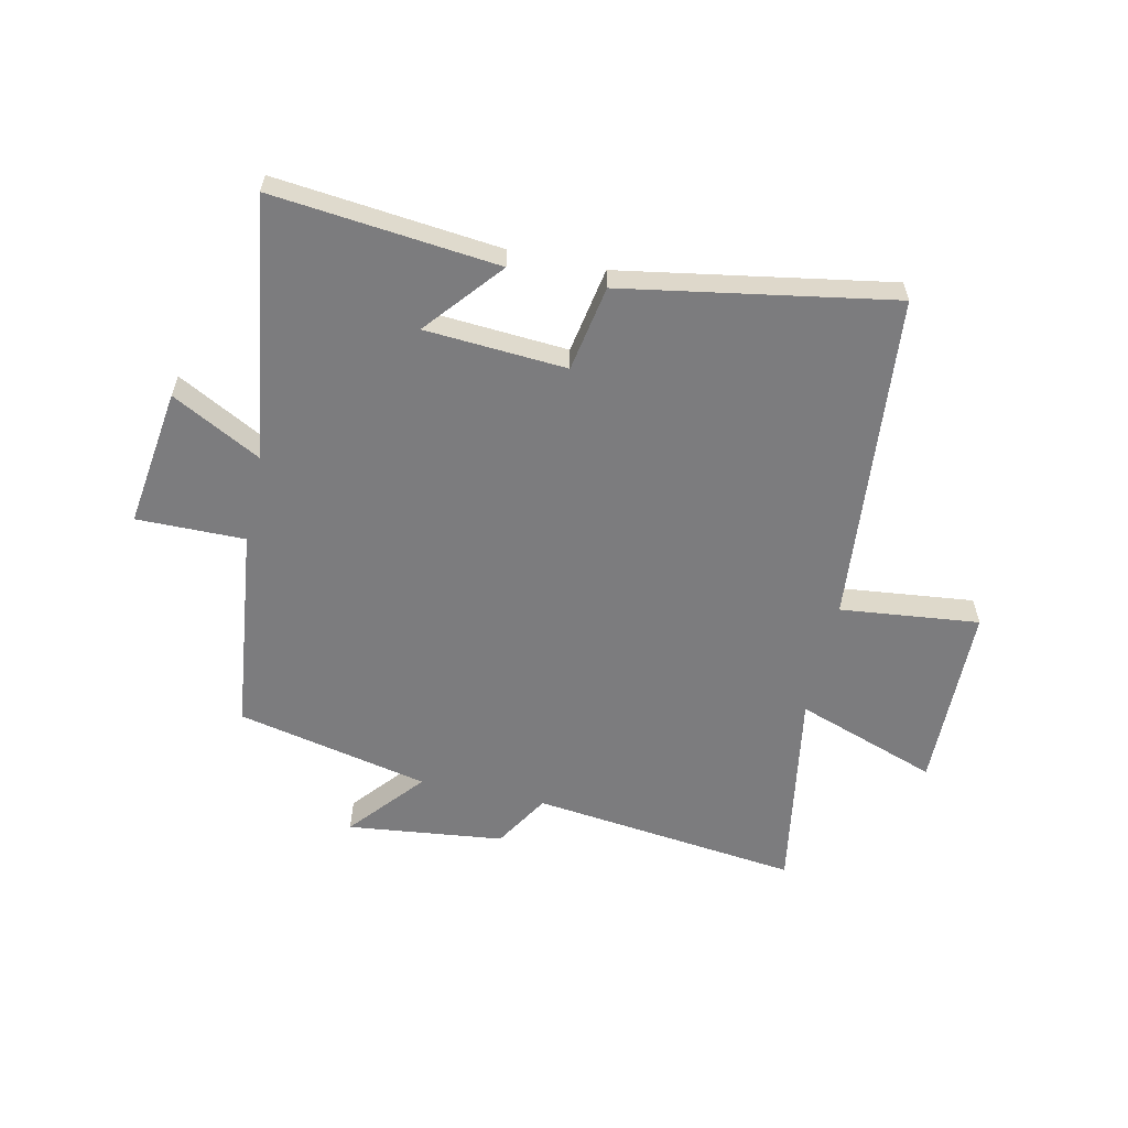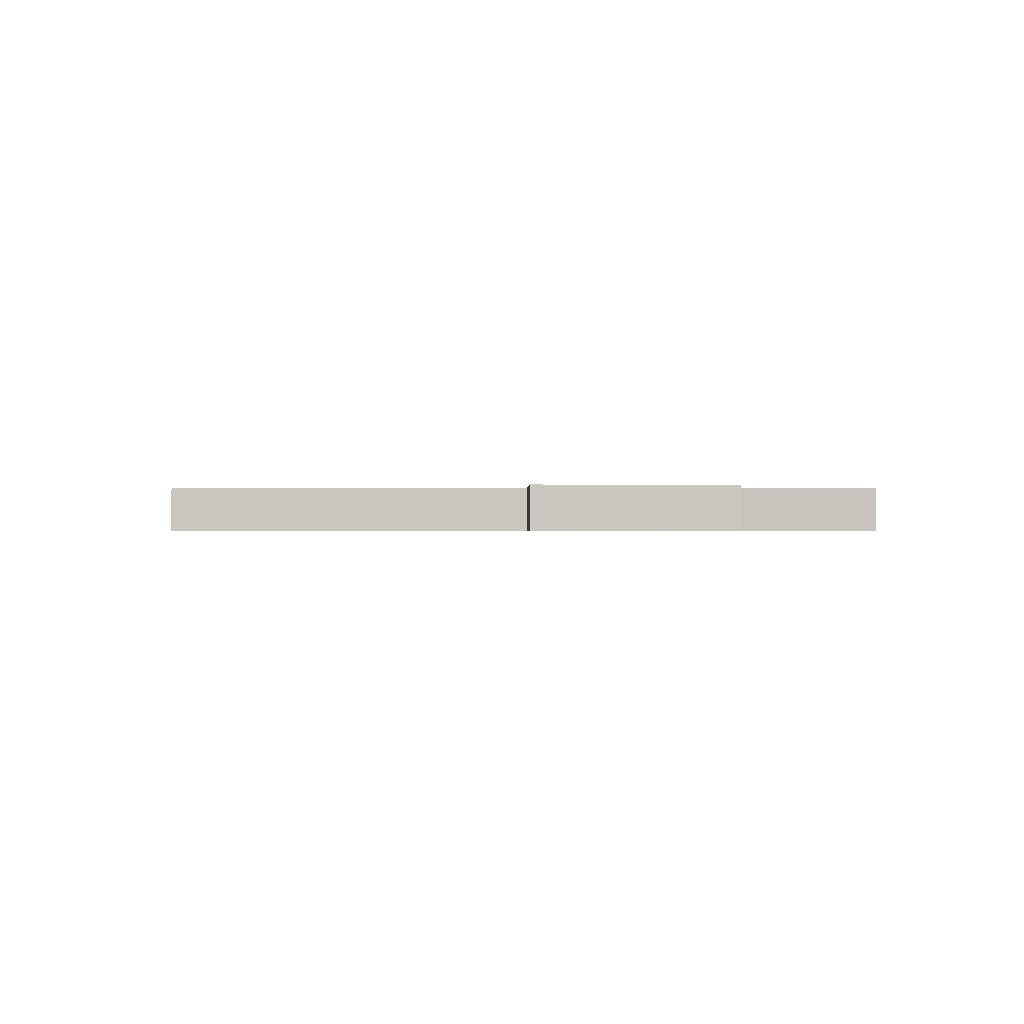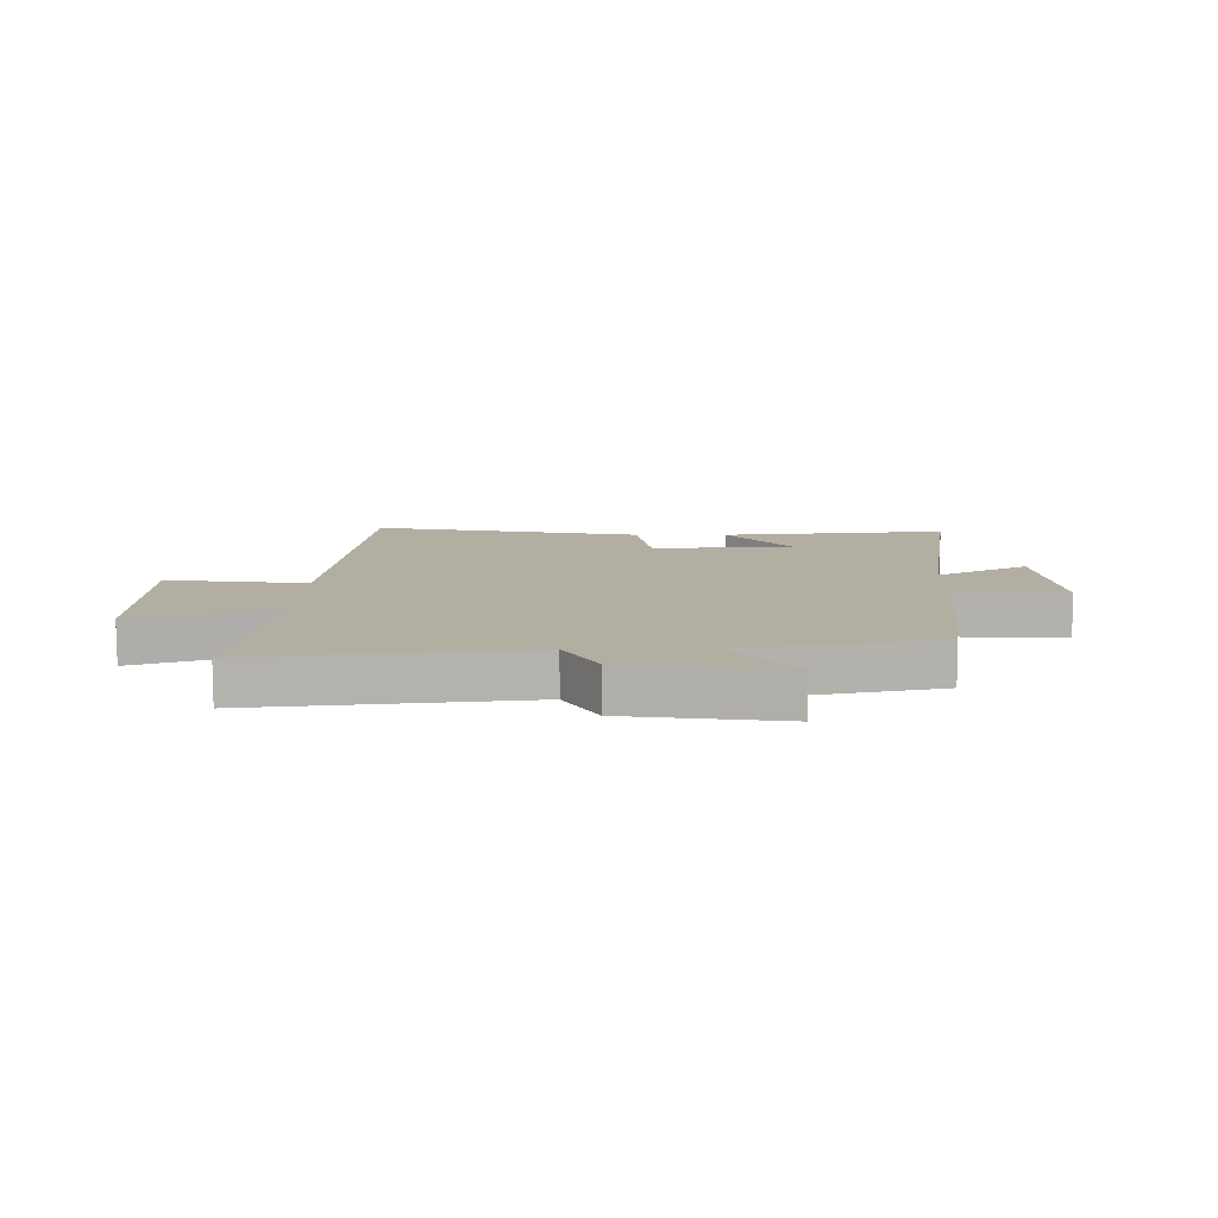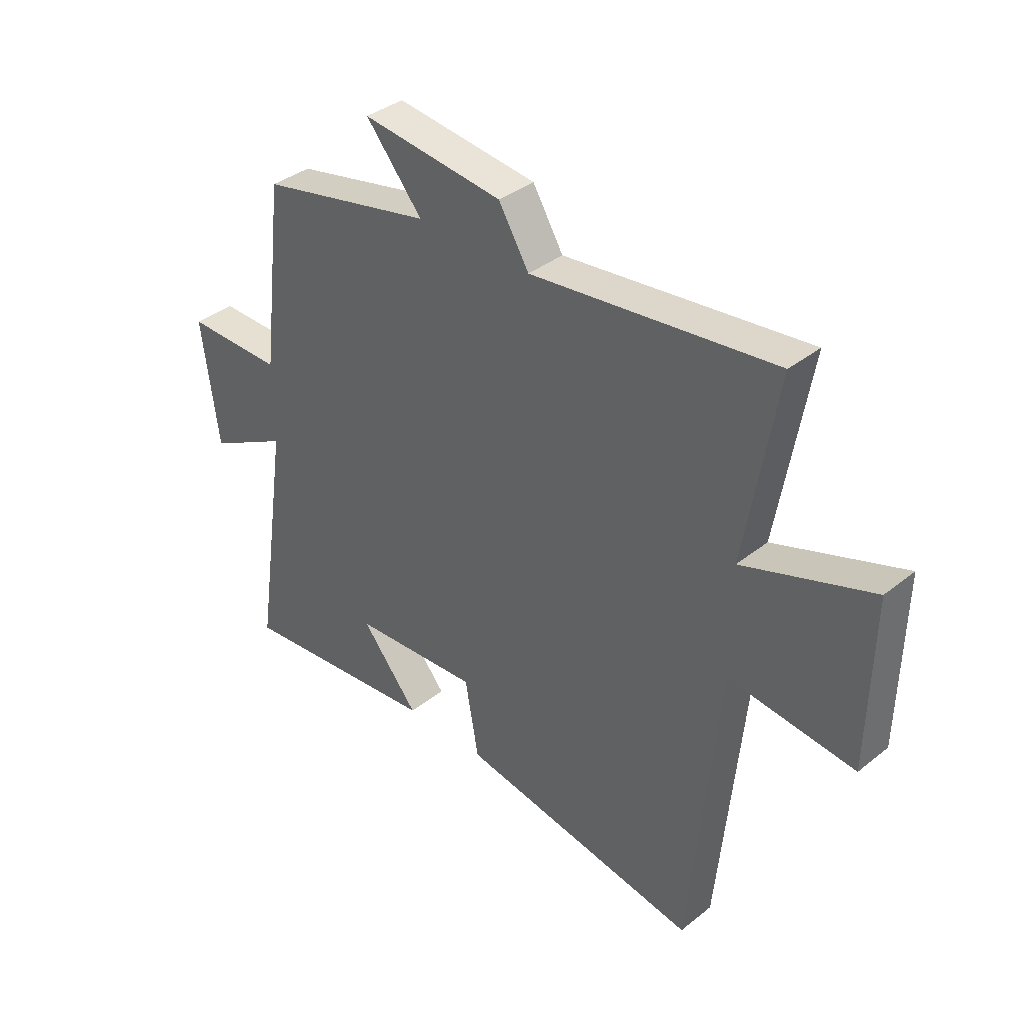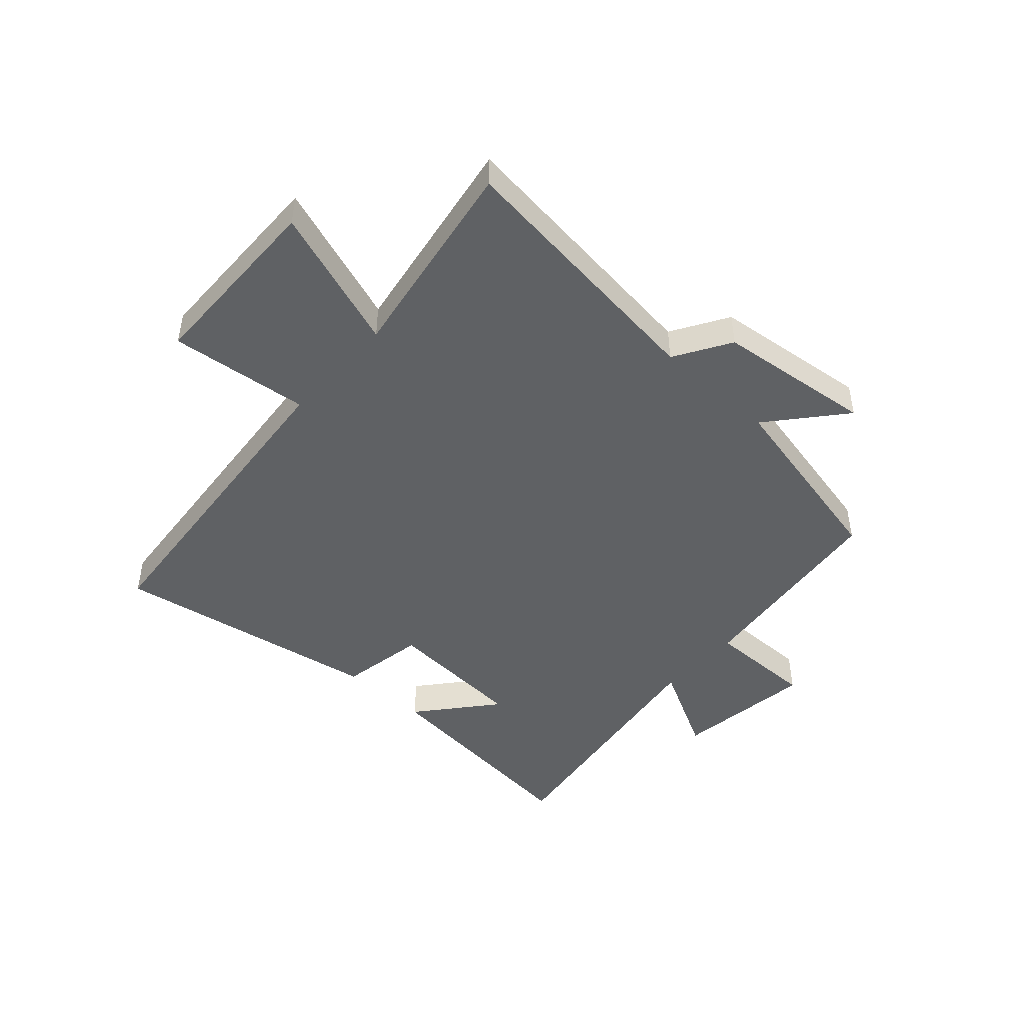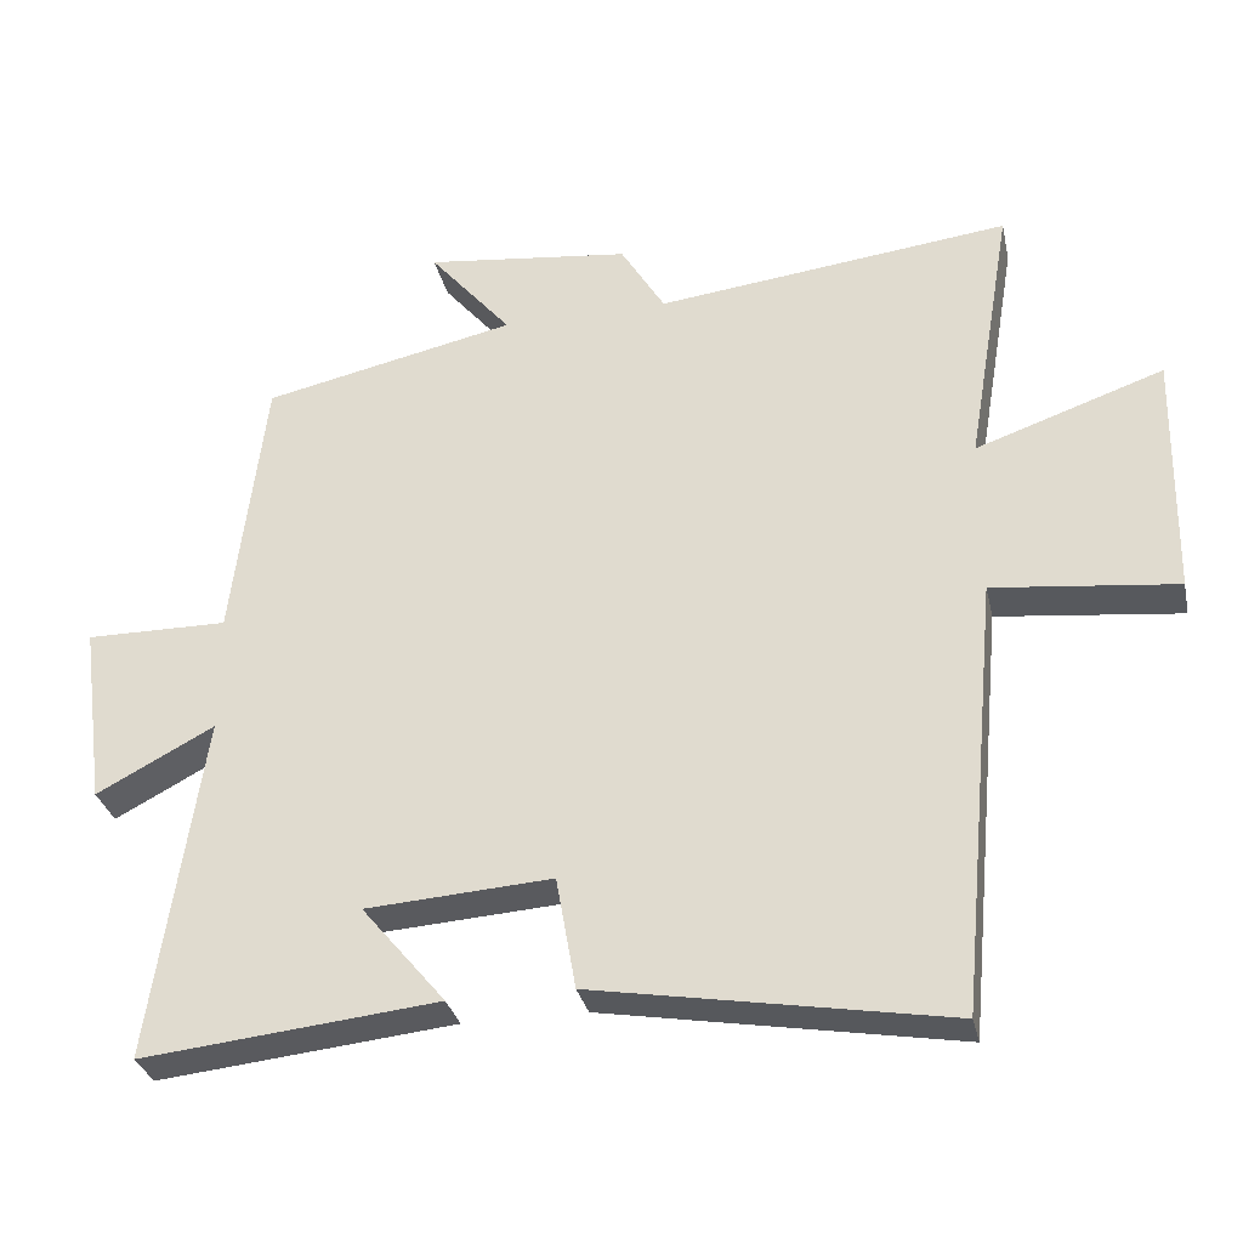
<metadata>
{"format":"obj","ext":"obj","renderer":"f3d","projection":"perspective","resolution":1024,"background":"white","views":[{"elev":-58.9,"azim":167.5,"up":"+Y"},{"elev":-0.5,"azim":-97.0,"up":"+Y"},{"elev":10.8,"azim":0.1,"up":"+Y"},{"elev":37.1,"azim":-135.6,"up":"+Z"},{"elev":-46.6,"azim":-42.2,"up":"+Y"},{"elev":-31.4,"azim":-167.6,"up":"+Z"}]}
</metadata>
<code>
v -0.56 0.07 0.554
v -0.096 0.07 0.5
v -0.038 0.07 0.596
v 0.232 0.07 0.628
v 0.124 0.07 0.5
v 0.457 0.07 0.428
v 0.5 0.07 0.07
v 0.687 0.07 0.072
v 0.655 0.07 -0.168
v 0.5 0.07 -0.086
v 0.567 0.07 -0.54
v 0.178 0.07 -0.5
v 0.288 0.07 -0.368
v 0.044 0.07 -0.352
v 0.018 0.07 -0.5
v -0.446 0.07 -0.581
v -0.5 0.07 -0.01
v -0.74 0.07 -0.037
v -0.746 0.07 0.285
v -0.5 0.07 0.2
v -0.56 0 0.554
v -0.096 0 0.5
v -0.038 0 0.596
v 0.232 0 0.628
v 0.124 0 0.5
v 0.457 0 0.428
v 0.5 0 0.07
v 0.687 0 0.072
v 0.655 0 -0.168
v 0.5 0 -0.086
v 0.567 0 -0.54
v 0.178 0 -0.5
v 0.288 0 -0.368
v 0.044 0 -0.352
v 0.018 0 -0.5
v -0.446 0 -0.581
v -0.5 0 -0.01
v -0.74 0 -0.037
v -0.746 0 0.285
v -0.5 0 0.2
f 17 18 19 20
f 16 17 20
f 15 16 20
f 14 15 20
f 20 1 2
f 14 20 2
f 13 14 2
f 11 12 13
f 13 2 3
f 11 13 3
f 10 11 3
f 7 8 9 10
f 5 6 7 10
f 5 10 3
f 3 4 5
f 40 39 38 37
f 40 37 36
f 40 36 35
f 40 35 34
f 22 21 40
f 22 40 34
f 22 34 33
f 33 32 31
f 23 22 33
f 23 33 31
f 23 31 30
f 30 29 28 27
f 30 27 26 25
f 23 30 25
f 25 24 23
f 1 21 22 2
f 2 22 23 3
f 3 23 24 4
f 4 24 25 5
f 5 25 26 6
f 6 26 27 7
f 7 27 28 8
f 8 28 29 9
f 9 29 30 10
f 10 30 31 11
f 11 31 32 12
f 12 32 33 13
f 13 33 34 14
f 14 34 35 15
f 15 35 36 16
f 16 36 37 17
f 17 37 38 18
f 18 38 39 19
f 19 39 40 20
f 20 40 21 1

</code>
